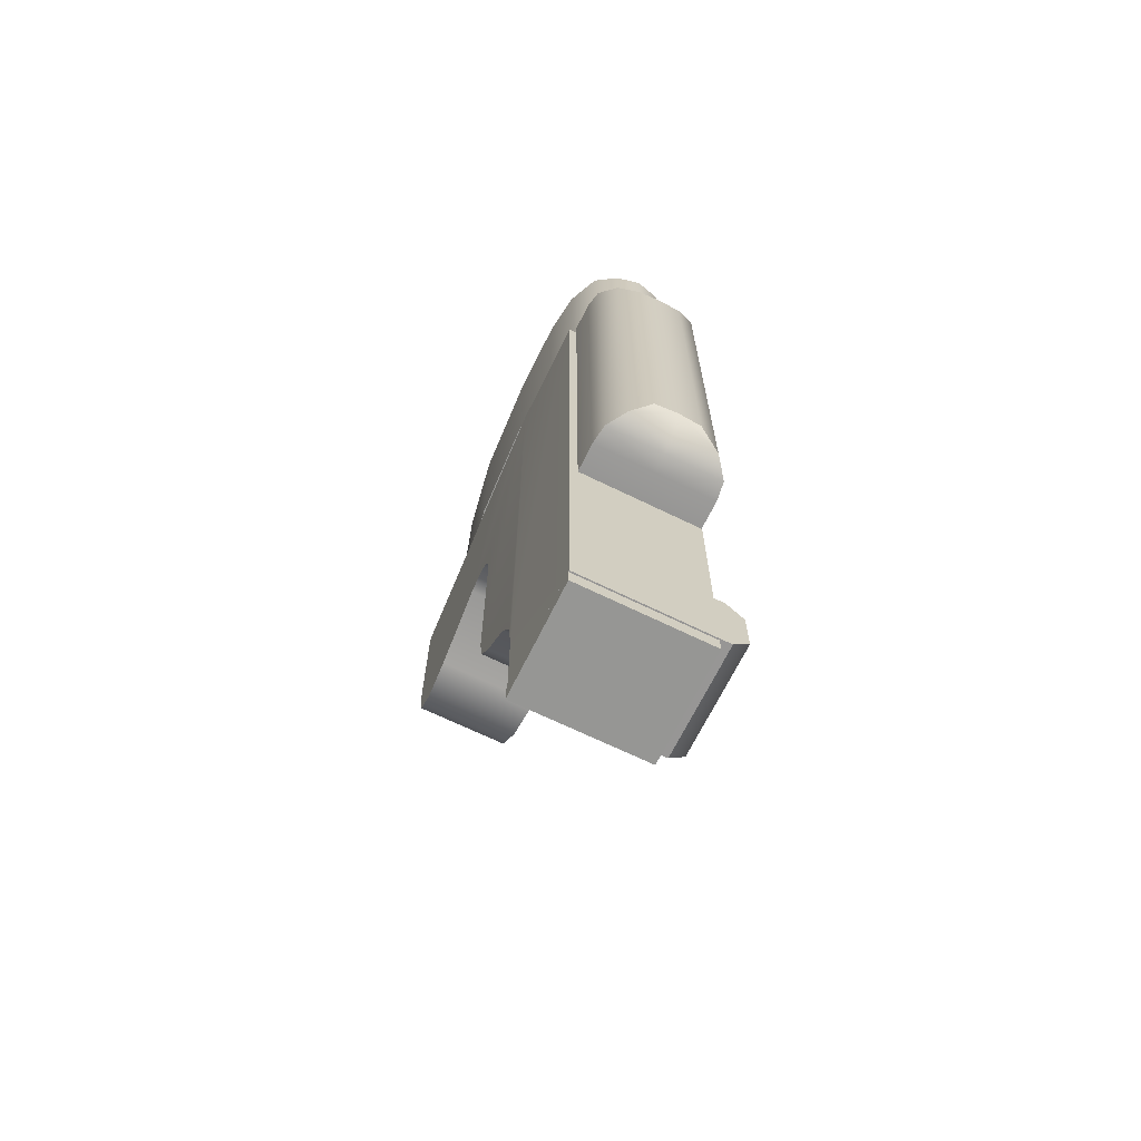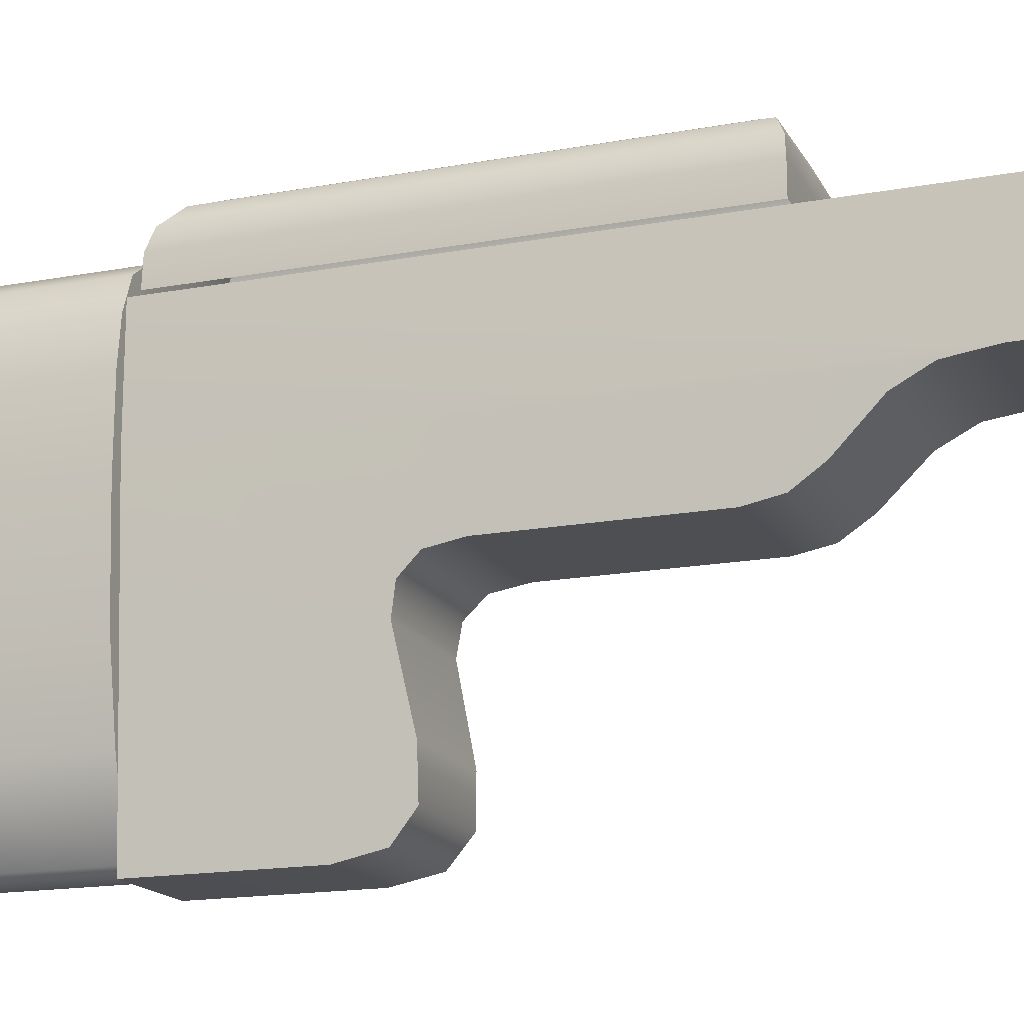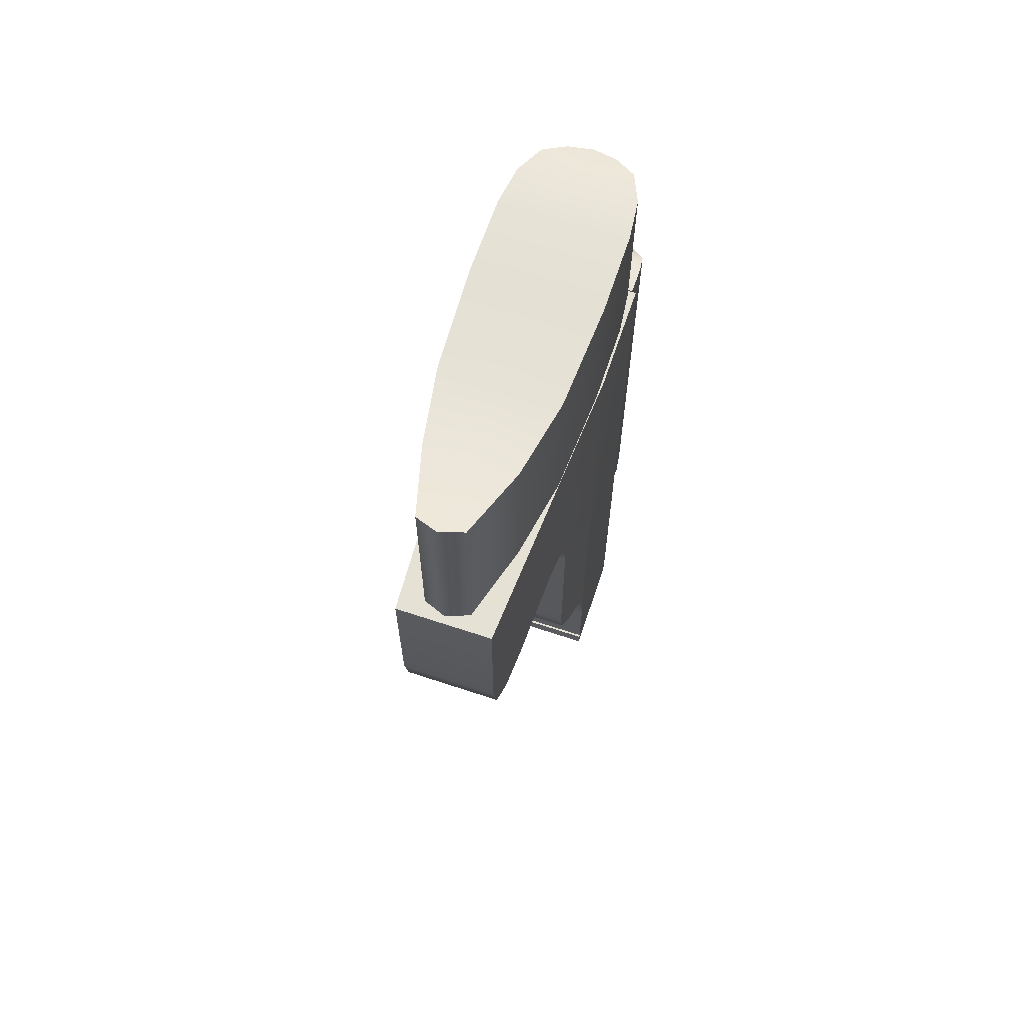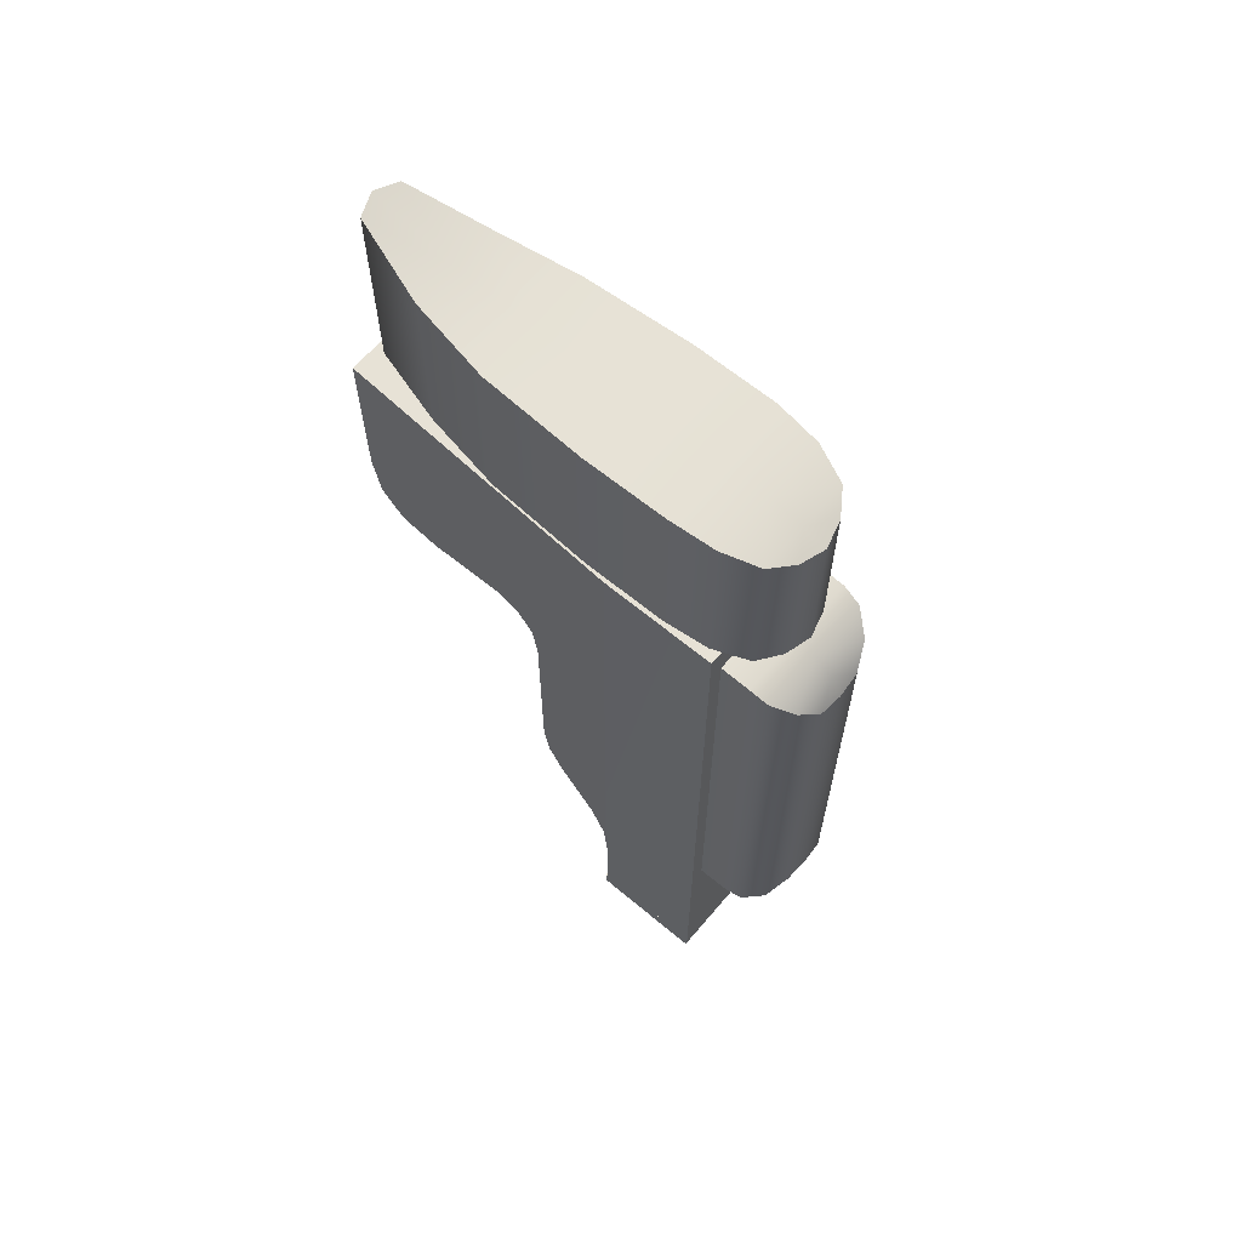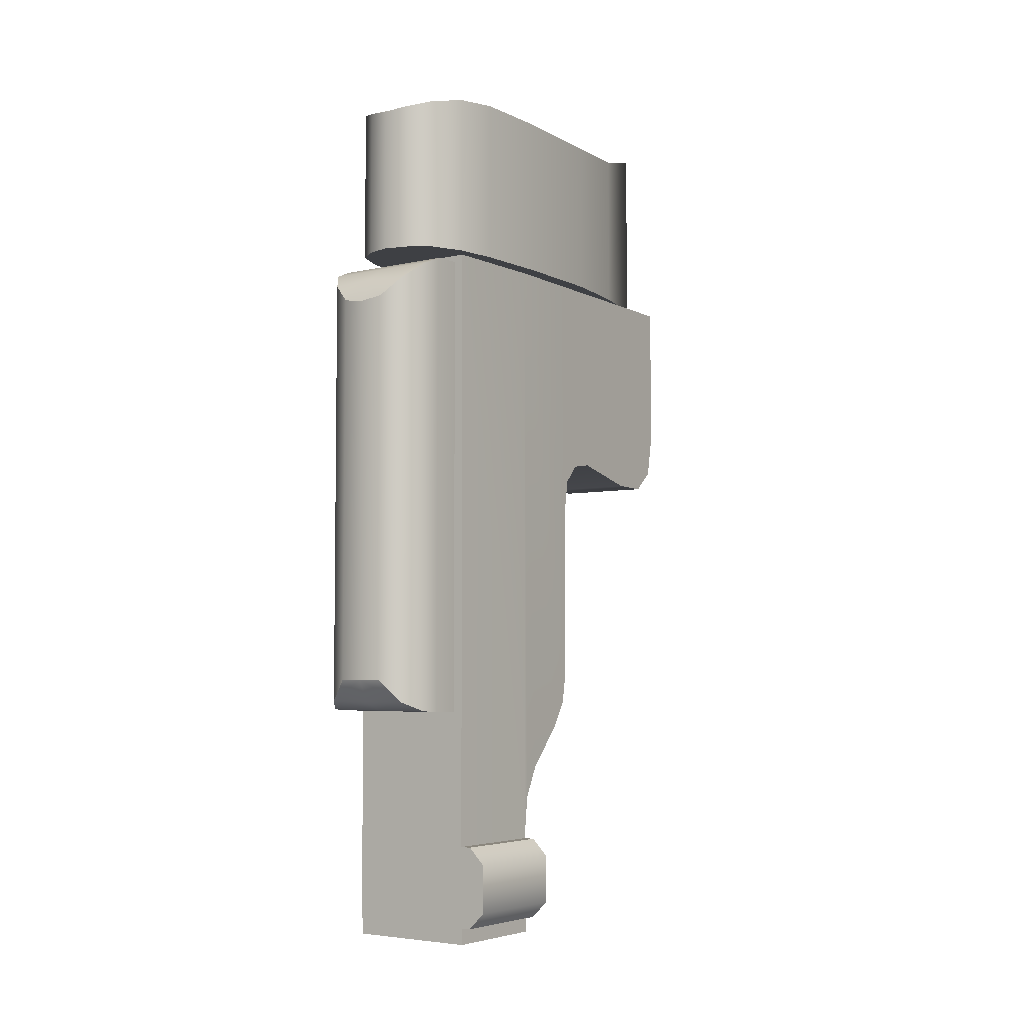
<metadata>
{"format":"obj","ext":"obj","renderer":"f3d","projection":"perspective","resolution":1024,"background":"white","views":[{"elev":-67.7,"azim":-26.1,"up":"+Y"},{"elev":-16.7,"azim":-69.3,"up":"+Z"},{"elev":64.9,"azim":-161.5,"up":"+Y"},{"elev":63.6,"azim":-49.7,"up":"+Y"},{"elev":-4.7,"azim":35.8,"up":"+Y"}]}
</metadata>
<code>
g stock_m700_ai_at_aics_folding_stock_LOD1
v 0.007227 0.2552 0.02771
v -1.411e-06 0.2543 0.02964
v -1.411e-06 0.2568 0.02318
v 0.01358 0.2568 0.02318
v -0.007229 0.2552 0.02771
v -0.01359 0.2568 0.02318
v -1.411e-06 0.2588 0.01345
v 0.01751 0.2588 0.01345
v 0.01896 0.2598 0.000759
v -1.411e-06 0.2598 0.000759
v 0.01909 0.2595 -0.02305
v -1.411e-06 0.2595 -0.02305
v -0.0191 0.2595 -0.02305
v -0.01896 0.2598 0.000759
v 0.01737 0.259 -0.05382
v -1.411e-06 0.259 -0.05382
v 0.01317 0.2604 -0.07718
v -1.411e-06 0.2604 -0.07718
v -0.01317 0.2604 -0.07718
v -0.01737 0.259 -0.05382
v 0.006744 0.2663 -0.09944
v -1.411e-06 0.2672 -0.1021
v -0.006746 0.2663 -0.09944
v -0.01751 0.2588 0.01345
v 0.007227 0.2552 0.02771
v 0.007227 0.2111 0.02771
v -1.411e-06 0.2111 0.02964
v -1.411e-06 0.2543 0.02964
v 0.01358 0.2568 0.02318
v 0.01358 0.2112 0.02318
v 0.01751 0.2588 0.01345
v 0.01751 0.2112 0.01345
v 0.01896 0.2598 0.000759
v 0.01896 0.2112 0.000759
v 0.01909 0.2595 -0.02305
v 0.01909 0.2112 -0.02305
v 0.01737 0.259 -0.05382
v 0.01737 0.2112 -0.05382
v 0.01317 0.2604 -0.07718
v 0.01317 0.2112 -0.07718
v 0.006744 0.2663 -0.09944
v 0.006744 0.2112 -0.09944
v -1.411e-06 0.2672 -0.1021
v -1.411e-06 0.2112 -0.1021
v -0.01896 0.2598 0.000759
v -0.01896 0.2112 0.000759
v -0.0191 0.2112 -0.02305
v -0.0191 0.2595 -0.02305
v -0.01751 0.2588 0.01345
v -0.01751 0.2112 0.01345
v -0.01737 0.2112 -0.05382
v -0.01737 0.259 -0.05382
v -0.01317 0.2112 -0.07718
v -0.01317 0.2604 -0.07718
v -0.006746 0.2112 -0.09944
v -0.006746 0.2663 -0.09944
v -1.411e-06 0.2112 -0.1021
v -1.411e-06 0.2672 -0.1021
v -0.01359 0.2568 0.02318
v -0.01359 0.2112 0.02318
v -0.007229 0.2552 0.02771
v -0.007229 0.2111 0.02771
v -1.411e-06 0.2543 0.02964
v -1.411e-06 0.2111 0.02964
v 0.007227 0.2111 0.02771
v 0.01358 0.2112 0.02318
v -0.01359 0.2112 0.02318
v -0.007229 0.2111 0.02771
v -1.411e-06 0.2111 0.02964
v -0.01751 0.2112 0.01345
v 0.01751 0.2112 0.01345
v -0.01896 0.2112 0.000759
v 0.01896 0.2112 0.000759
v -0.0191 0.2112 -0.02305
v 0.01909 0.2112 -0.02305
v -0.01737 0.2112 -0.05382
v 0.01737 0.2112 -0.05382
v -0.01317 0.2112 -0.07718
v 0.01317 0.2112 -0.07718
v -0.006746 0.2112 -0.09944
v 0.006744 0.2112 -0.09944
v -1.411e-06 0.2112 -0.1021
v 0.01429 0.1514 -0.101
v -0.01429 0.1514 -0.101
v -0.01475 0.1453 -0.09346
v 0.01475 0.1453 -0.09346
v -0.01552 0.1455 -0.0809
v 0.01552 0.1455 -0.0809
v 0.01413 0.1637 -0.1035
v -0.01414 0.1637 -0.1035
v 0.01413 0.2092 -0.1035
v -0.01414 0.2092 -0.1035
v -0.01697 0.1506 -0.05732
v 0.01696 0.1506 -0.05732
v -0.01745 0.1494 -0.04941
v 0.01745 0.1494 -0.04941
v -0.01778 0.144 -0.04409
v 0.01777 0.144 -0.04409
v -0.01788 0.1343 -0.04248
v 0.01787 0.1343 -0.04248
v -0.01788 0.08036 -0.04248
v 0.01787 0.08036 -0.04248
v -0.01799 0.07089 -0.04068
v 0.01798 0.07089 -0.04068
v -0.01832 0.06289 -0.03529
v 0.01831 0.06289 -0.03529
v -0.01903 0.05123 -0.02372
v 0.01902 0.05123 -0.02372
v -0.01923 0.04174 -0.01882
v 0.01923 0.04174 -0.01882
v -0.01943 0.02898 -0.01714
v 0.01943 0.02898 -0.01714
v -0.01943 0.004895 -0.01714
v 0.02269 0.004895 -0.01714
v 0.01943 0.02898 -0.01714
v 0.02269 0.02898 -0.01714
v 0.02756 0.0241 -0.01714
v 0.02756 0.009773 -0.01714
v 0.01943 0.02896 0.01567
v 0.02269 0.02896 0.01567
v 0.02756 0.02409 0.01567
v 0.02756 0.009842 0.01567
v 0.02269 0.004964 0.01567
v -0.01943 0.004964 0.01567
v -0.01943 0.02847 0.01567
v 0.01943 0.2092 0.01578
v -0.01943 0.2092 0.01578
v 0.02756 0.0241 -0.01714
v 0.02756 0.009773 -0.01714
v 0.02756 0.009842 0.01567
v 0.02756 0.02409 0.01567
v 0.02269 0.02896 0.01567
v 0.02269 0.02898 -0.01714
v 0.02269 0.004895 -0.01714
v 0.02269 0.004964 0.01567
v 0.02269 0.02896 0.01567
v 0.01943 0.02896 0.01567
v 0.01943 0.02898 -0.01714
v 0.02269 0.02898 -0.01714
v 0.01783 0.2092 -0.04313
v -0.01784 0.2092 -0.04313
v -0.01414 0.2092 -0.1035
v 0.01413 0.2092 -0.1035
v -0.01943 0.2092 -0.01714
v 0.01943 0.2092 -0.01714
v -0.01943 0.2092 0.01578
v 0.01943 0.2092 0.01578
v 0.01783 0.2092 -0.04313
v 0.01552 0.1455 -0.0809
v 0.01696 0.1506 -0.05732
v 0.01475 0.1453 -0.09346
v 0.01429 0.1514 -0.101
v 0.01745 0.1494 -0.04941
v 0.01777 0.144 -0.04409
v 0.01943 0.2092 -0.01714
v 0.01787 0.1343 -0.04248
v 0.01787 0.08036 -0.04248
v 0.01798 0.07089 -0.04068
v 0.01831 0.06289 -0.03529
v 0.01902 0.05123 -0.02372
v 0.01923 0.04174 -0.01882
v 0.01943 0.02898 -0.01714
v 0.01943 0.2092 0.01578
v 0.01943 0.02896 0.01567
v 0.01413 0.1637 -0.1035
v 0.01413 0.2092 -0.1035
v -0.01943 0.02847 0.01567
v -0.01943 0.004964 0.01567
v -0.01943 0.02898 -0.01714
v -0.01943 0.2092 0.01578
v -0.01943 0.2092 -0.01714
v -0.01923 0.04174 -0.01882
v -0.01903 0.05123 -0.02372
v -0.01832 0.06289 -0.03529
v -0.01799 0.07089 -0.04068
v -0.01788 0.08036 -0.04248
v -0.01788 0.1343 -0.04248
v -0.01778 0.144 -0.04409
v -0.01745 0.1494 -0.04941
v -0.01697 0.1506 -0.05732
v -0.01784 0.2092 -0.04313
v -0.01552 0.1455 -0.0809
v -0.01475 0.1453 -0.09346
v -0.01429 0.1514 -0.101
v -0.01414 0.1637 -0.1035
v -0.01414 0.2092 -0.1035
v 0.02269 0.004895 -0.01714
v -0.01943 0.004895 -0.01714
v -0.01943 0.004964 0.01567
v 0.02269 0.004964 0.01567
v -0.01943 0.004895 -0.01714
v -0.01943 0.02898 -0.01714
v 0.01792 0.2068 0.01755
v 0.01792 0.2065 0.02597
v -1.411e-06 0.2065 0.02597
v -1.411e-06 0.2068 0.01755
v 0.01719 0.2042 0.03152
v -1.411e-06 0.2042 0.03152
v 0.01294 0.1995 0.03694
v -1.411e-06 0.1995 0.03694
v 0.006886 0.1941 0.03985
v -1.411e-06 0.1931 0.04029
v -0.01792 0.2068 0.01755
v -0.01792 0.2065 0.02597
v -0.006888 0.1941 0.03985
v -0.01294 0.1995 0.03694
v -0.01719 0.2042 0.03152
v 0.006886 0.07896 0.03985
v 0.006886 0.1941 0.03985
v 0.01294 0.1995 0.03694
v 0.01294 0.07248 0.03694
v -1.411e-06 0.1931 0.04029
v -1.411e-06 0.07896 0.04029
v 0.01719 0.06978 0.03152
v 0.01719 0.2042 0.03152
v 0.01792 0.06934 0.02596
v 0.01792 0.2065 0.02597
v 0.01792 0.2068 0.01755
v 0.01792 0.06934 0.01754
v -0.006888 0.07896 0.03985
v -0.006888 0.1941 0.03985
v -0.01294 0.1995 0.03694
v -0.01294 0.07248 0.03694
v -0.01719 0.06978 0.03152
v -0.01719 0.2042 0.03152
v -0.01792 0.06934 0.02596
v -0.01792 0.2065 0.02597
v -0.01792 0.2068 0.01755
v -0.01792 0.06934 0.01754
v -1.411e-06 0.06934 0.02596
v 0.01792 0.06934 0.02596
v 0.01792 0.06934 0.01754
v -1.411e-06 0.06934 0.01754
v 0.01719 0.06978 0.03152
v -1.411e-06 0.06978 0.03152
v 0.01294 0.07248 0.03694
v -1.411e-06 0.07247 0.03694
v -1.411e-06 0.07896 0.04029
v 0.006886 0.07896 0.03985
v -0.01792 0.06934 0.01754
v -0.01792 0.06934 0.02596
v -0.01294 0.07248 0.03694
v -0.006888 0.07896 0.03985
v -0.01719 0.06978 0.03152
v -0.01943 4.959e-07 0.01529
v 0.01943 4.959e-07 0.01529
v 0.01943 4.959e-07 -0.01787
v -0.01943 4.959e-07 -0.01787
v -0.01943 4.959e-07 -0.01787
v 0.01943 4.959e-07 -0.01787
v 0.01943 0.004895 -0.01787
v -0.01943 0.004895 -0.01787
v -0.01943 0.004895 -0.01787
v 0.01943 0.004895 -0.01787
v 0.01943 0.004895 -0.01045
v -0.003478 0.004895 -0.01045
v -0.01943 0.004895 0.01529
v -0.003478 0.004895 0.008573
v 0.01943 0.004895 0.01529
v 0.01943 0.004895 0.008573
v -0.003478 0.004895 -0.01045
v 0.01943 0.004895 -0.01045
v 0.01943 0.009024 -0.01045
v -0.003478 0.02488 -0.01045
v 0.02576 0.02488 -0.01045
v 0.02576 0.009024 -0.01045
v 0.02743 0.02321 -0.01045
v 0.02743 0.01069 -0.01045
v 0.01943 4.959e-07 -0.01787
v 0.01943 4.959e-07 0.01529
v 0.01943 0.004895 0.008573
v 0.01943 0.004895 -0.01045
v 0.01943 0.009024 -0.01045
v 0.01943 0.009024 0.008573
v 0.01943 0.004895 0.01529
v 0.01943 0.004895 -0.01787
v -0.01943 4.959e-07 0.01529
v -0.01943 4.959e-07 -0.01787
v -0.01943 0.004895 -0.01787
v -0.01943 0.004895 0.01529
v 0.01943 4.959e-07 0.01529
v -0.01943 4.959e-07 0.01529
v -0.01943 0.004895 0.01529
v 0.01943 0.004895 0.01529
v 0.01943 0.004895 0.008573
v -0.003478 0.004895 0.008573
v -0.003478 0.02488 0.008573
v 0.01943 0.009024 0.008573
v 0.02576 0.02488 0.008573
v 0.02576 0.009024 0.008573
v 0.02743 0.01069 0.008573
v 0.02743 0.02321 0.008573
v -0.003478 0.02488 0.008573
v -0.003478 0.004895 0.008573
v -0.003478 0.004895 -0.01045
v -0.003478 0.02488 -0.01045
v -0.003478 0.02488 -0.01045
v 0.02576 0.02488 -0.01045
v 0.02576 0.02488 0.008573
v -0.003478 0.02488 0.008573
v 0.01943 0.009024 0.008573
v 0.02576 0.009024 0.008573
v 0.02576 0.009024 -0.01045
v 0.01943 0.009024 -0.01045
v 0.02743 0.02321 0.008573
v 0.02743 0.02321 -0.01045
v 0.02743 0.01069 -0.01045
v 0.02743 0.01069 0.008573
v 0.02576 0.02488 0.008573
v 0.02576 0.02488 -0.01045
v 0.02576 0.009024 -0.01045
v 0.02576 0.009024 0.008573
g stock_m700_ai_at_aics_folding_stock_LOD1_0
f 3 2 1
f 4 3 1
f 5 2 3
f 6 5 3
f 7 3 4
f 6 3 7
f 8 7 4
f 7 8 9
f 10 7 9
f 9 11 10
f 11 12 10
f 12 13 10
f 13 14 10
f 12 11 15
f 16 12 15
f 15 17 16
f 17 18 16
f 18 19 16
f 19 20 16
f 20 13 12
f 16 20 12
f 18 17 21
f 22 18 21
f 23 19 18
f 22 23 18
f 14 24 10
f 24 7 10
f 24 6 7
f 27 26 25
f 28 27 25
f 25 26 29
f 26 30 29
f 29 30 31
f 30 32 31
f 31 32 33
f 32 34 33
f 33 34 35
f 34 36 35
f 35 36 37
f 36 38 37
f 37 38 39
f 38 40 39
f 39 40 41
f 40 42 41
f 41 42 43
f 42 44 43
f 47 46 45
f 48 47 45
f 45 46 49
f 46 50 49
f 51 47 48
f 52 51 48
f 53 51 52
f 54 53 52
f 55 53 54
f 56 55 54
f 57 55 56
f 58 57 56
f 49 50 59
f 50 60 59
f 59 60 61
f 60 62 61
f 61 62 63
f 62 64 63
f 67 66 65
f 65 68 67
f 65 69 68
f 66 67 70
f 71 66 70
f 71 70 72
f 73 71 72
f 73 72 74
f 75 73 74
f 75 74 76
f 77 75 76
f 77 76 78
f 79 77 78
f 79 78 80
f 81 79 80
f 80 82 81
f 85 84 83
f 86 85 83
f 87 85 86
f 88 87 86
f 83 84 89
f 84 90 89
f 89 90 91
f 90 92 91
f 93 87 88
f 94 93 88
f 95 93 94
f 96 95 94
f 97 95 96
f 98 97 96
f 99 97 98
f 100 99 98
f 101 99 100
f 102 101 100
f 103 101 102
f 104 103 102
f 103 104 105
f 104 106 105
f 107 105 106
f 108 107 106
f 109 107 108
f 110 109 108
f 111 109 110
f 112 111 110
f 113 111 112
f 114 113 112
f 116 114 115
f 114 116 117
f 118 114 117
f 121 120 119
f 122 121 119
f 122 119 123
f 124 123 119
f 125 124 119
f 119 126 125
f 126 127 125
f 130 129 128
f 131 130 128
f 132 131 128
f 133 132 128
f 134 129 130
f 135 134 130
f 138 137 136
f 139 138 136
f 142 141 140
f 143 142 140
f 140 141 144
f 145 140 144
f 145 144 146
f 147 145 146
f 150 149 148
f 151 148 149
f 152 148 151
f 150 148 153
f 153 148 154
f 148 155 154
f 154 155 156
f 156 155 157
f 157 155 158
f 158 155 159
f 159 155 160
f 161 160 155
f 162 161 155
f 155 163 162
f 162 163 164
f 165 148 152
f 166 148 165
f 169 168 167
f 170 169 167
f 169 170 171
f 172 169 171
f 173 172 171
f 173 171 174
f 174 171 175
f 175 171 176
f 176 171 177
f 177 171 178
f 178 171 179
f 179 171 180
f 180 171 181
f 182 180 181
f 183 182 181
f 184 183 181
f 185 184 181
f 186 185 181
f 189 188 187
f 190 189 187
f 168 192 191
f 195 194 193
f 196 195 193
f 197 194 195
f 198 197 195
f 199 197 198
f 200 199 198
f 201 199 200
f 202 201 200
f 195 196 203
f 204 195 203
f 205 202 200
f 206 205 200
f 206 200 198
f 207 206 198
f 207 198 195
f 204 207 195
f 210 209 208
f 211 210 208
f 209 212 208
f 212 213 208
f 210 211 214
f 215 210 214
f 215 214 216
f 217 215 216
f 218 217 216
f 219 218 216
f 213 212 220
f 212 221 220
f 221 222 220
f 222 223 220
f 223 222 224
f 222 225 224
f 224 225 226
f 225 227 226
f 227 228 226
f 228 229 226
f 232 231 230
f 233 232 230
f 231 234 230
f 234 235 230
f 234 236 235
f 236 237 235
f 237 236 238
f 236 239 238
f 240 233 230
f 241 240 230
f 242 237 238
f 237 242 235
f 243 242 238
f 244 241 230
f 235 244 230
f 242 244 235
f 247 246 245
f 248 247 245
f 251 250 249
f 252 251 249
f 255 254 253
f 256 255 253
f 256 253 257
f 258 256 257
f 258 257 259
f 260 258 259
f 263 262 261
f 264 263 261
f 264 265 263
f 265 266 263
f 266 265 267
f 268 266 267
f 271 270 269
f 272 271 269
f 271 272 273
f 274 271 273
f 275 270 271
f 276 272 269
f 279 278 277
f 280 279 277
f 283 282 281
f 284 283 281
f 287 286 285
f 288 287 285
f 289 287 288
f 290 289 288
f 289 290 291
f 292 289 291
f 295 294 293
f 296 295 293
f 299 298 297
f 300 299 297
f 303 302 301
f 304 303 301
f 307 306 305
f 308 307 305
f 305 306 309
f 306 310 309
f 307 308 311
f 308 312 311

</code>
